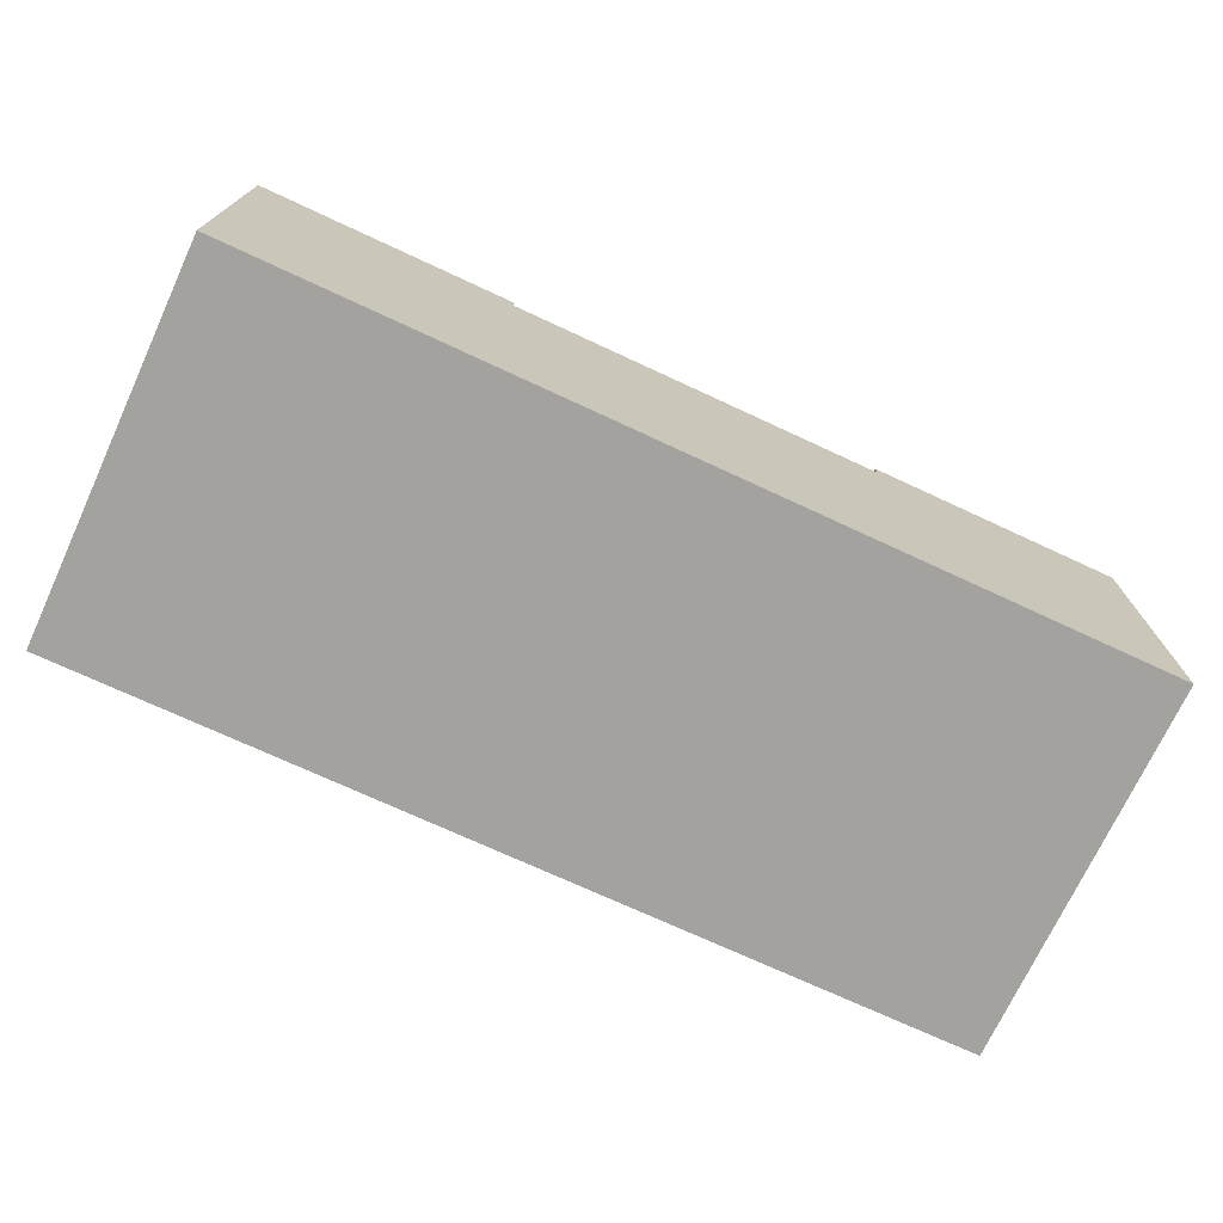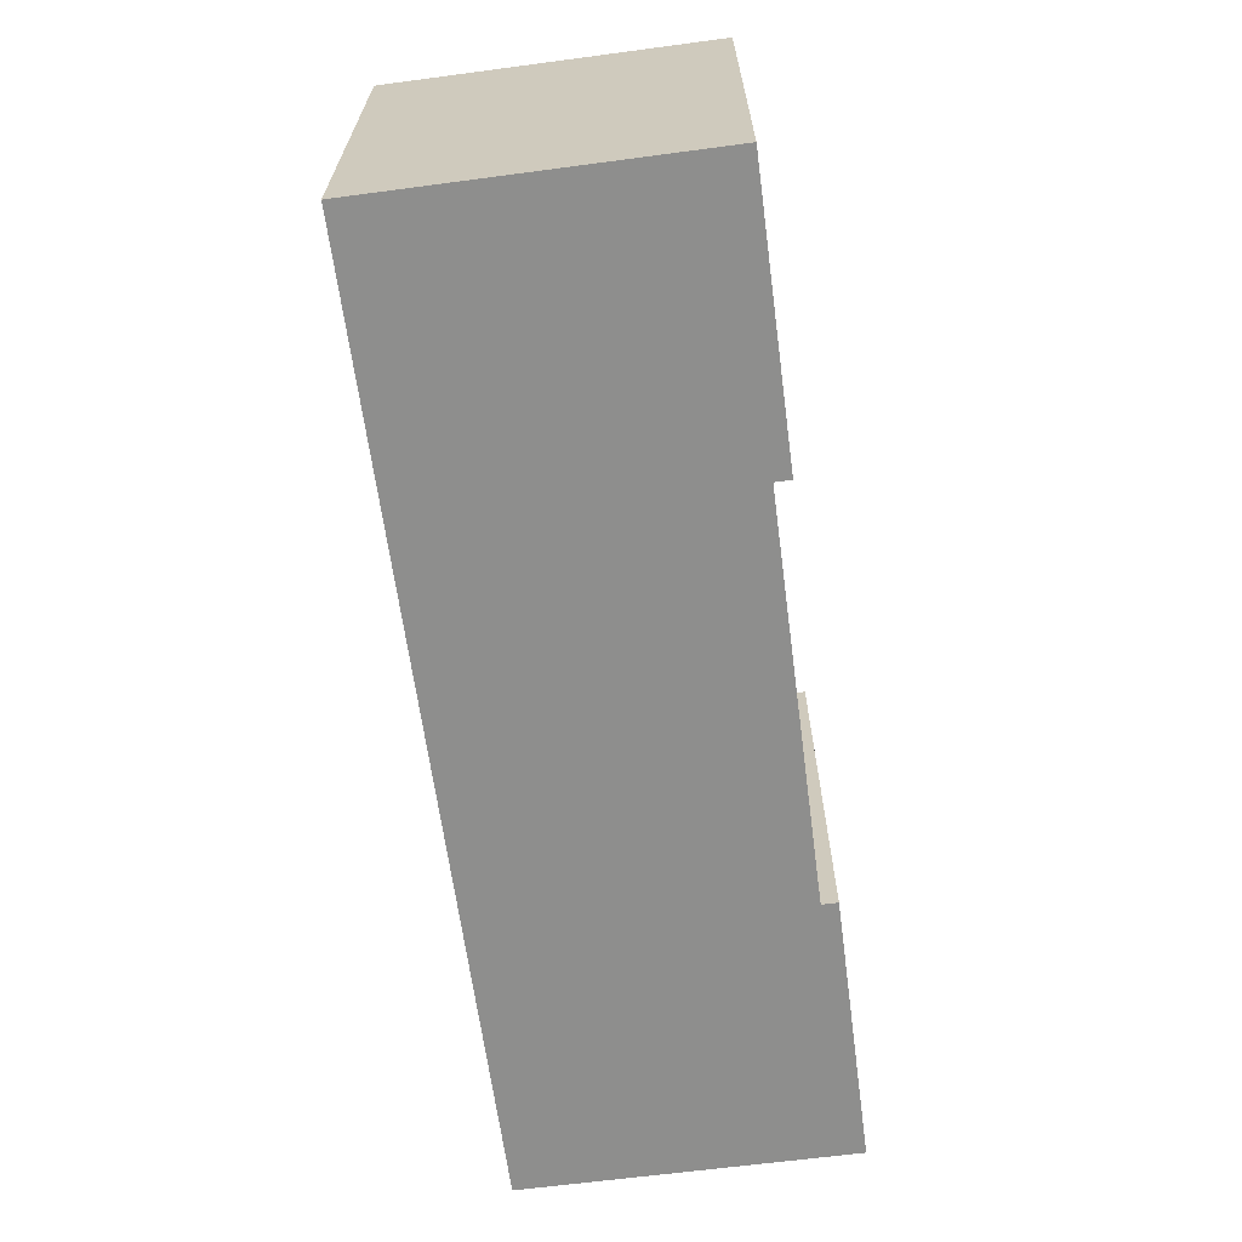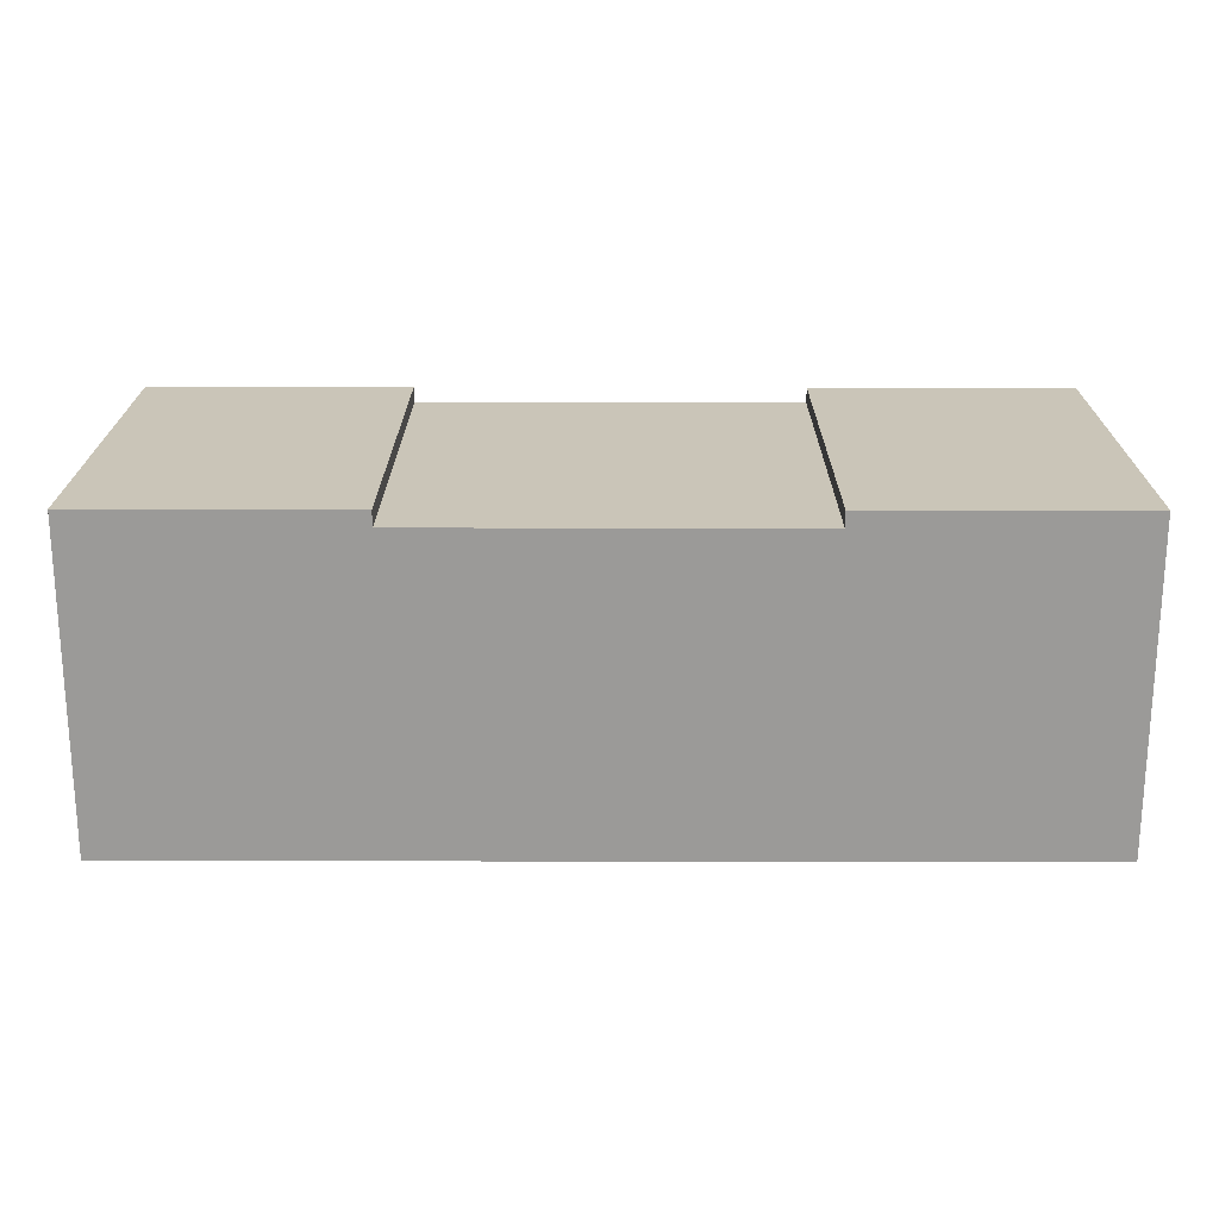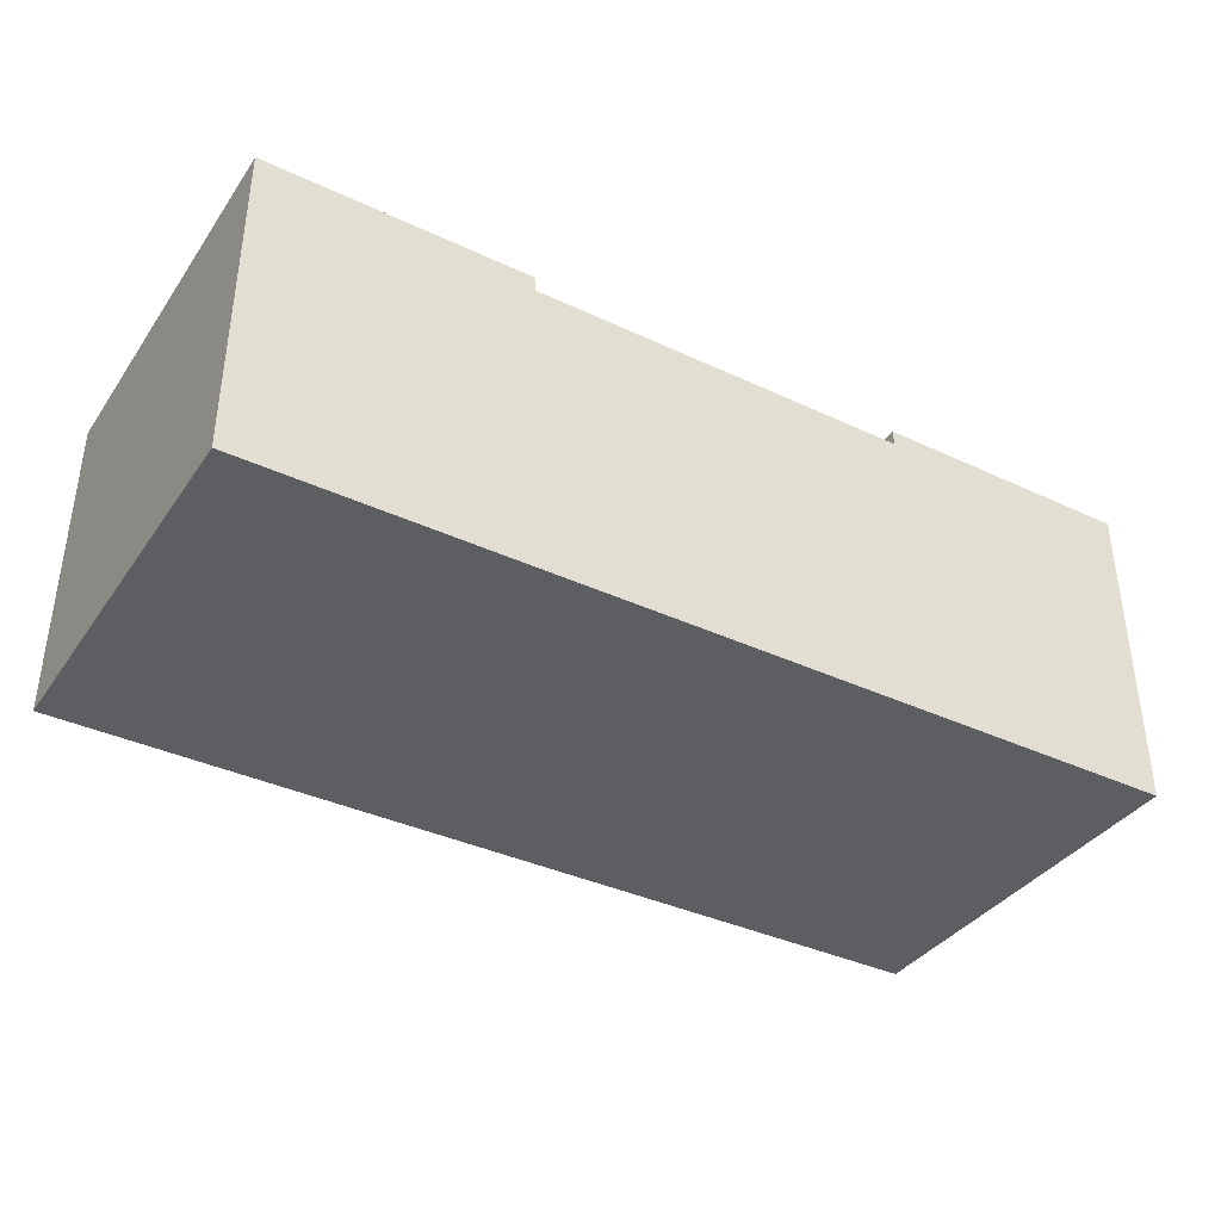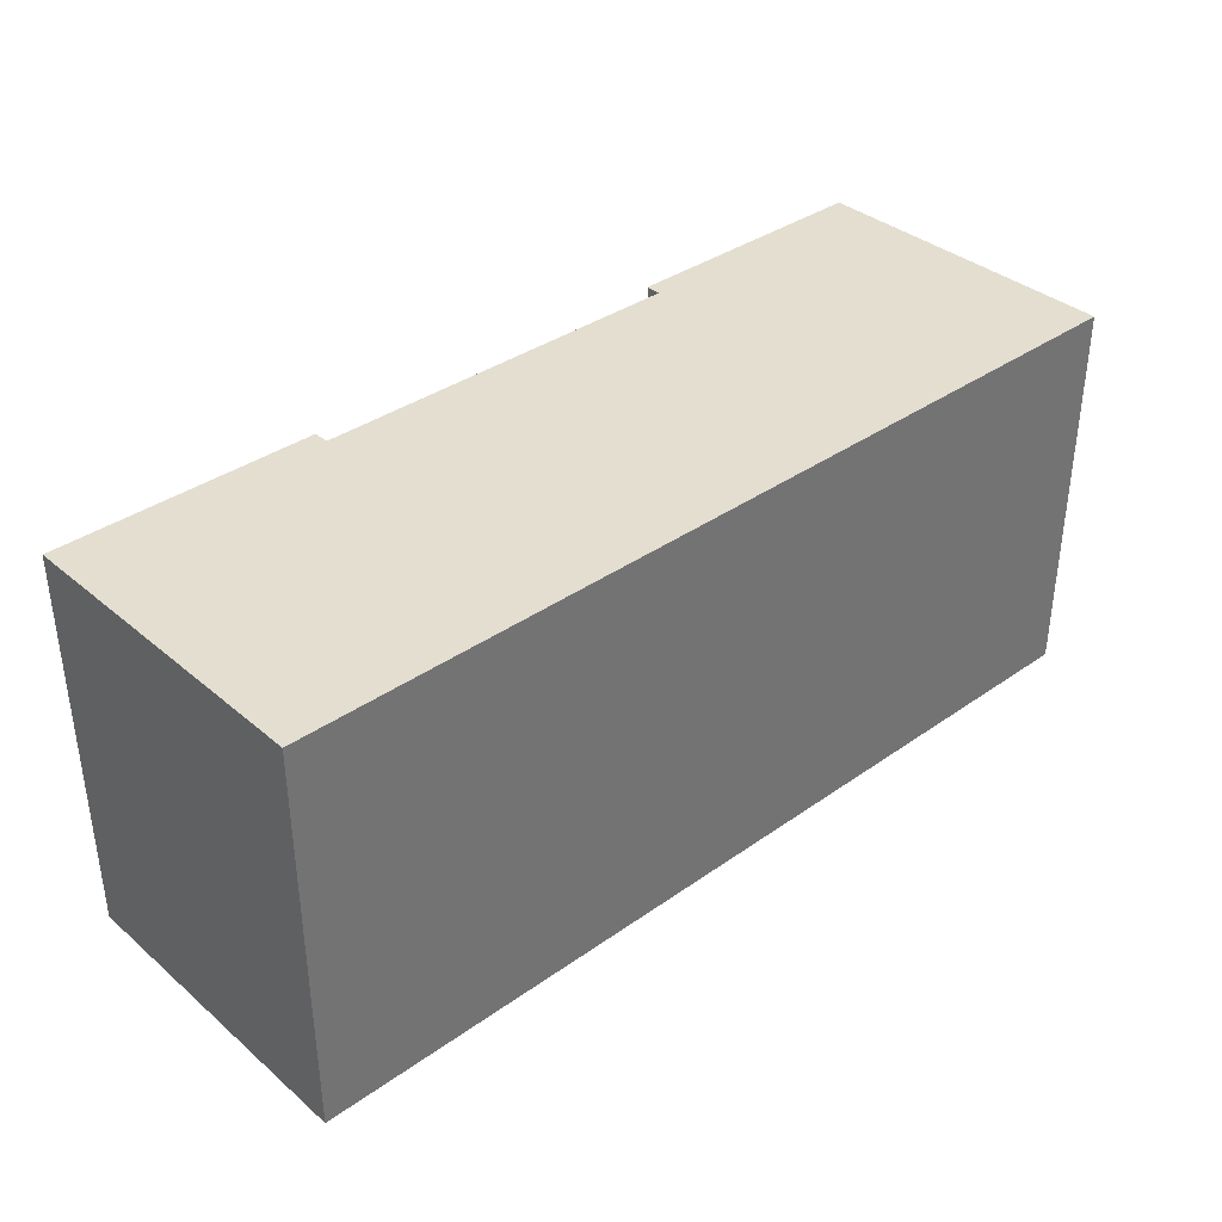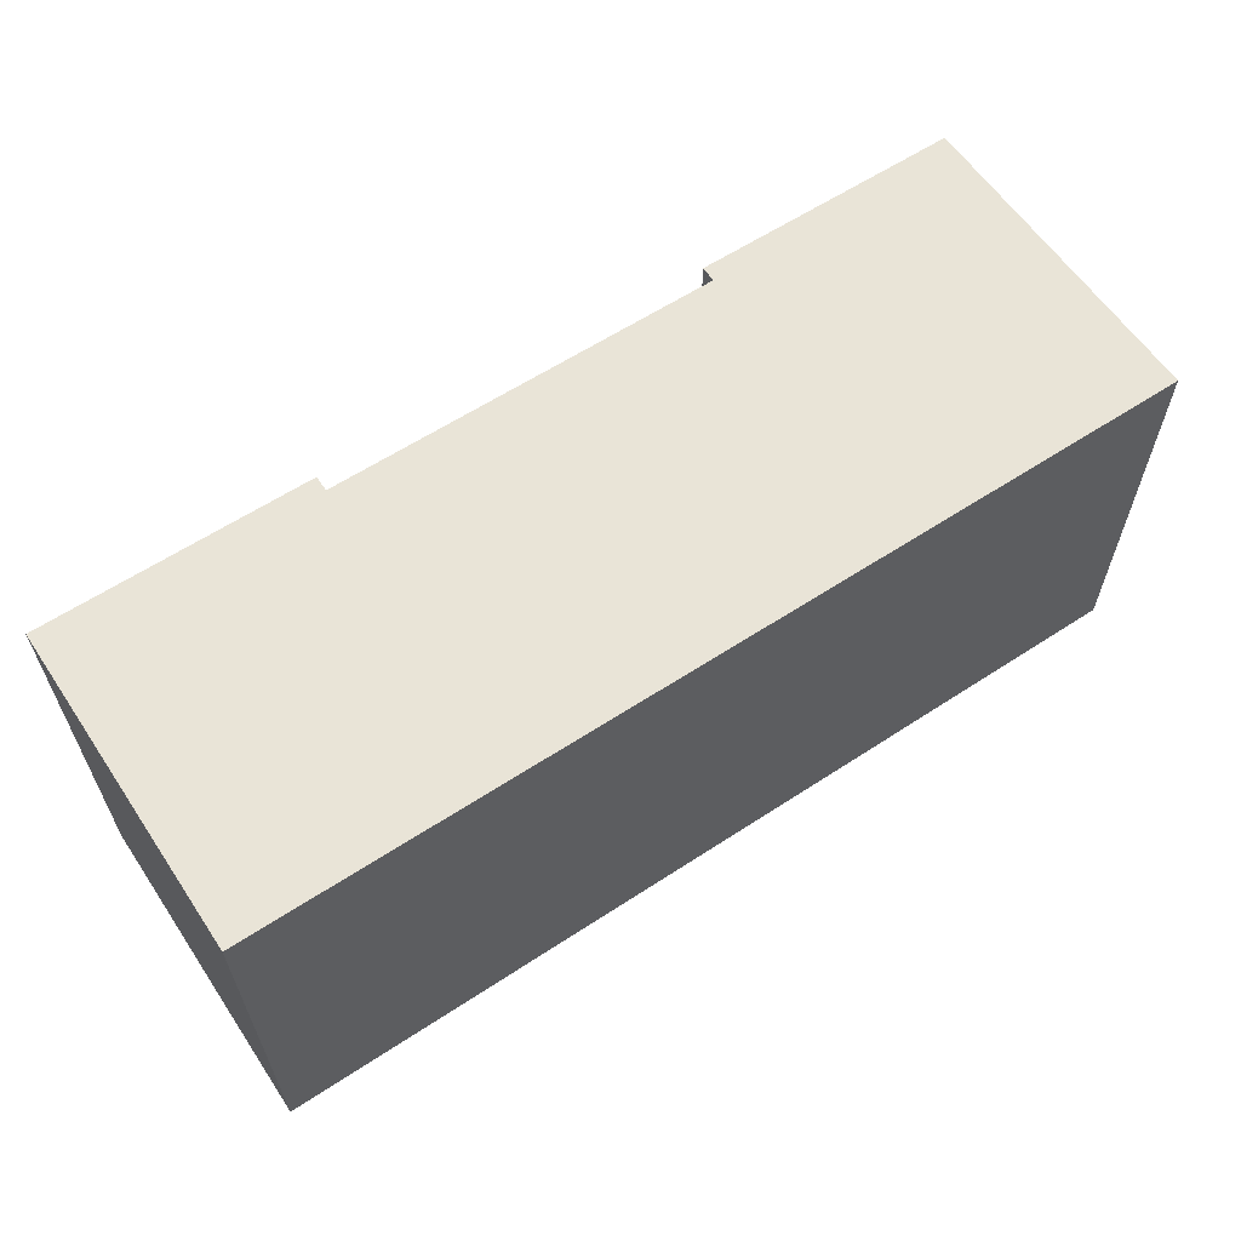
<metadata>
{"format":"obj","ext":"obj","renderer":"f3d","projection":"perspective","resolution":1024,"background":"white","views":[{"elev":-72.6,"azim":155.1,"up":"+Z"},{"elev":-64.8,"azim":-82.4,"up":"+Y"},{"elev":20.5,"azim":0.2,"up":"+Z"},{"elev":-37.6,"azim":-30.9,"up":"+Z"},{"elev":36.4,"azim":137.5,"up":"+Y"},{"elev":60.8,"azim":146.2,"up":"+Y"}]}
</metadata>
<code>
v -1.06 0.454 0.7409
v -1.06 -0.454 0.7409
v -1.06 0.454 0
v -1.06 -0.454 0
v 1.06 0.454 0.7409
v 1.06 -0.454 0.7409
v 1.06 0.454 0
v 1.06 -0.454 0
v -0.4477 0.454 0.7409
v -0.4477 -0.454 0.7409
v -0.4477 0.454 0.7048
v -0.4477 -0.454 0.7048
v 0.4477 0.454 0.7409
v 0.4477 -0.454 0.7409
v 0.4477 0.454 0.7048
v 0.4477 -0.454 0.7048
f 1 3 2
f 4 2 3
f 5 6 7
f 8 7 6
f 7 8 3
f 4 3 8
f 1 2 9
f 10 9 2
f 11 12 15
f 16 15 12
f 13 14 5
f 6 5 14
f 2 4 10
f 12 10 4
f 12 4 16
f 8 16 4
f 14 16 6
f 8 6 16
f 5 7 13
f 15 13 7
f 15 7 11
f 3 11 7
f 9 11 1
f 3 1 11
f 10 12 9
f 11 9 12
f 13 15 14
f 16 14 15

</code>
